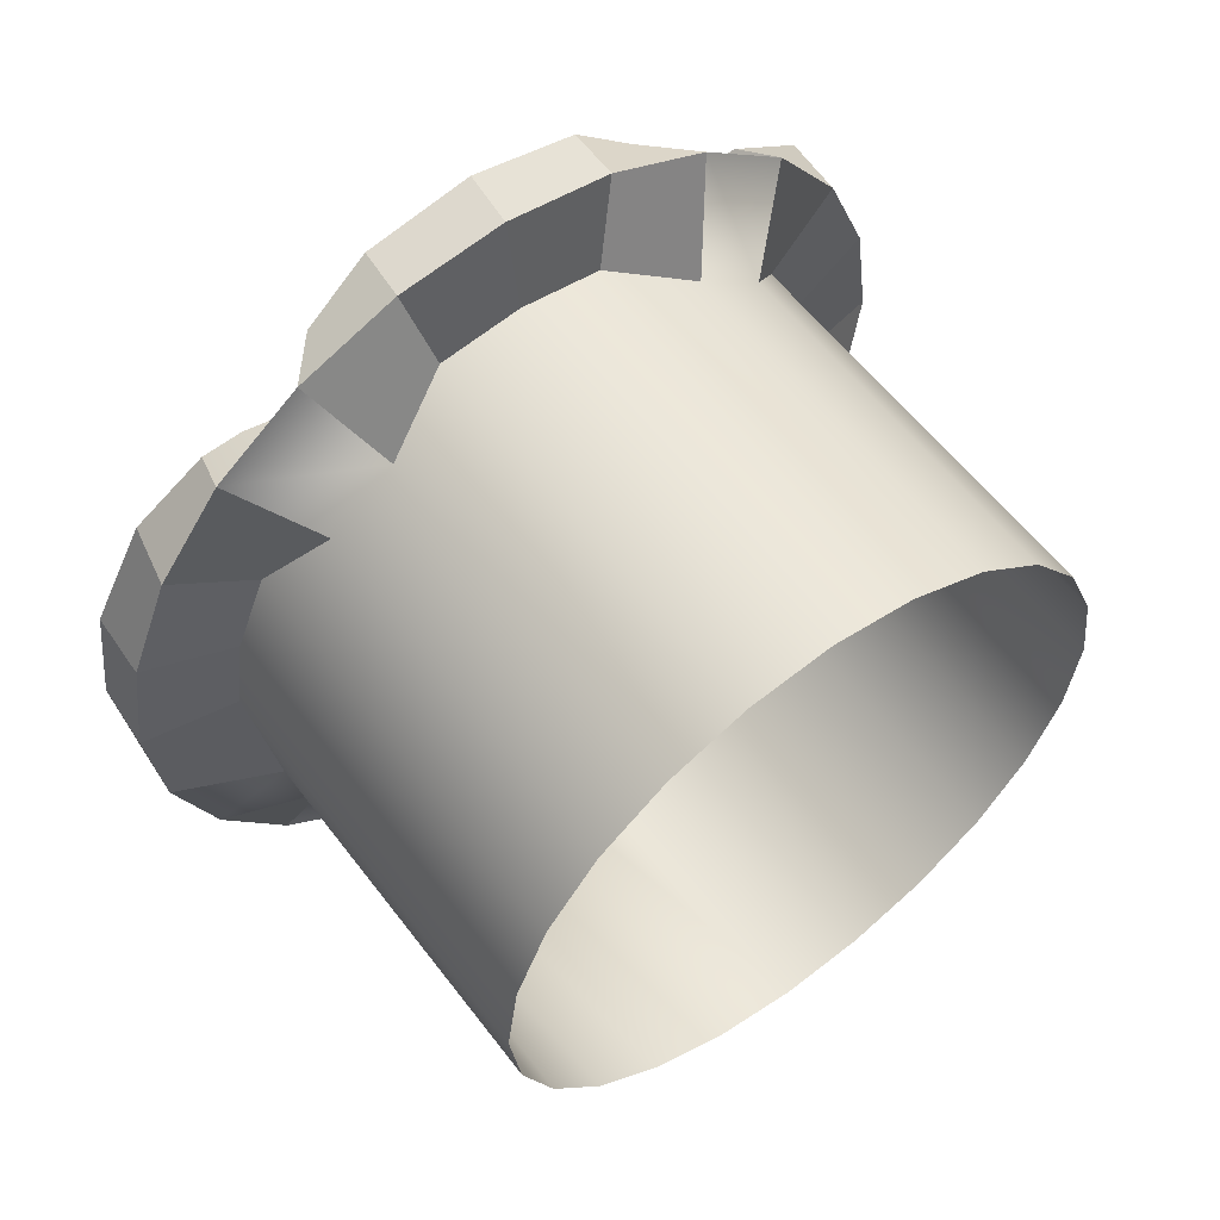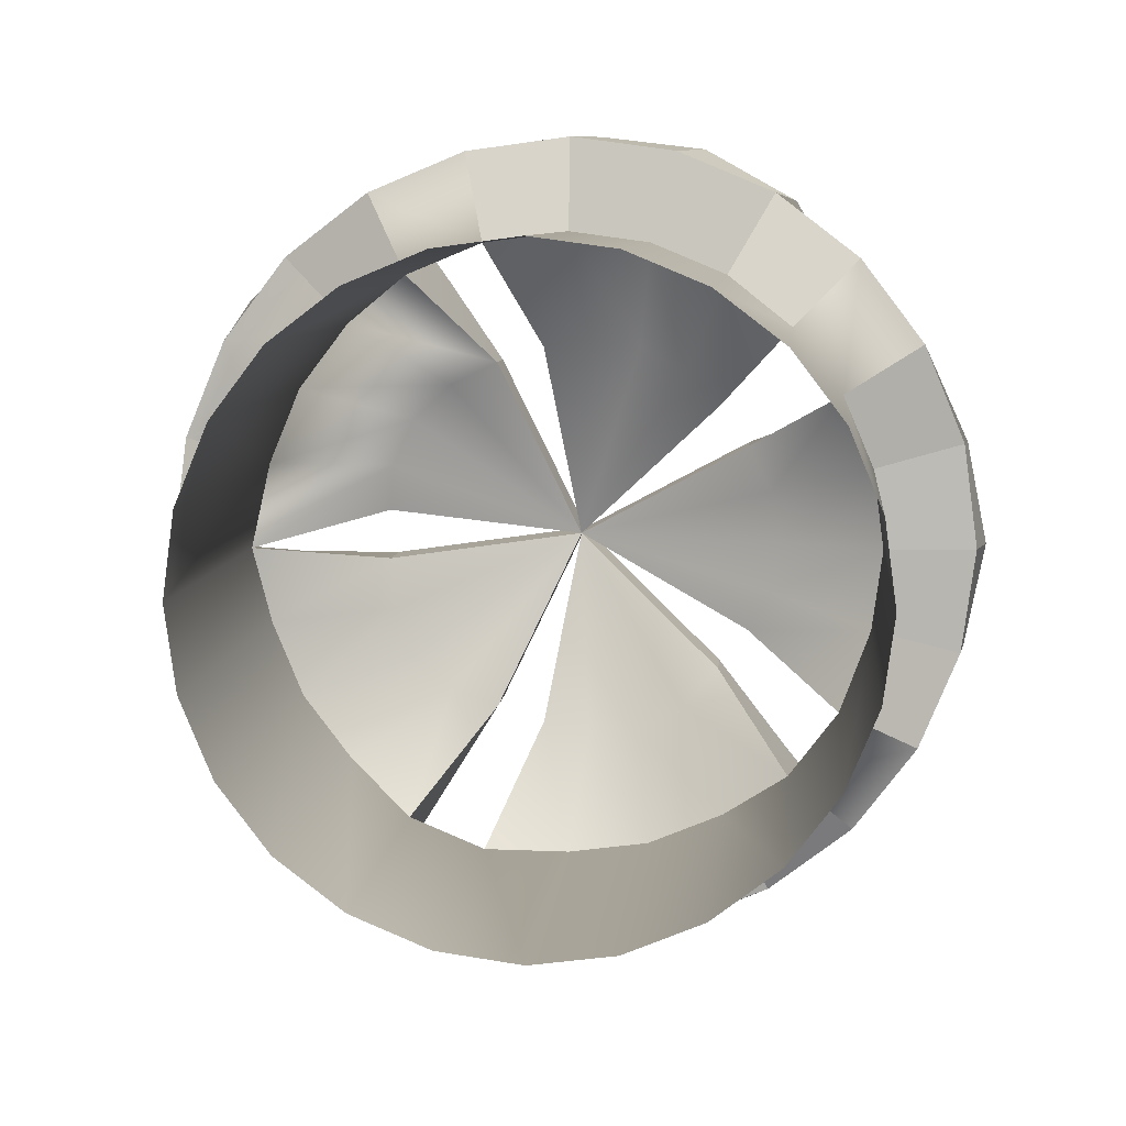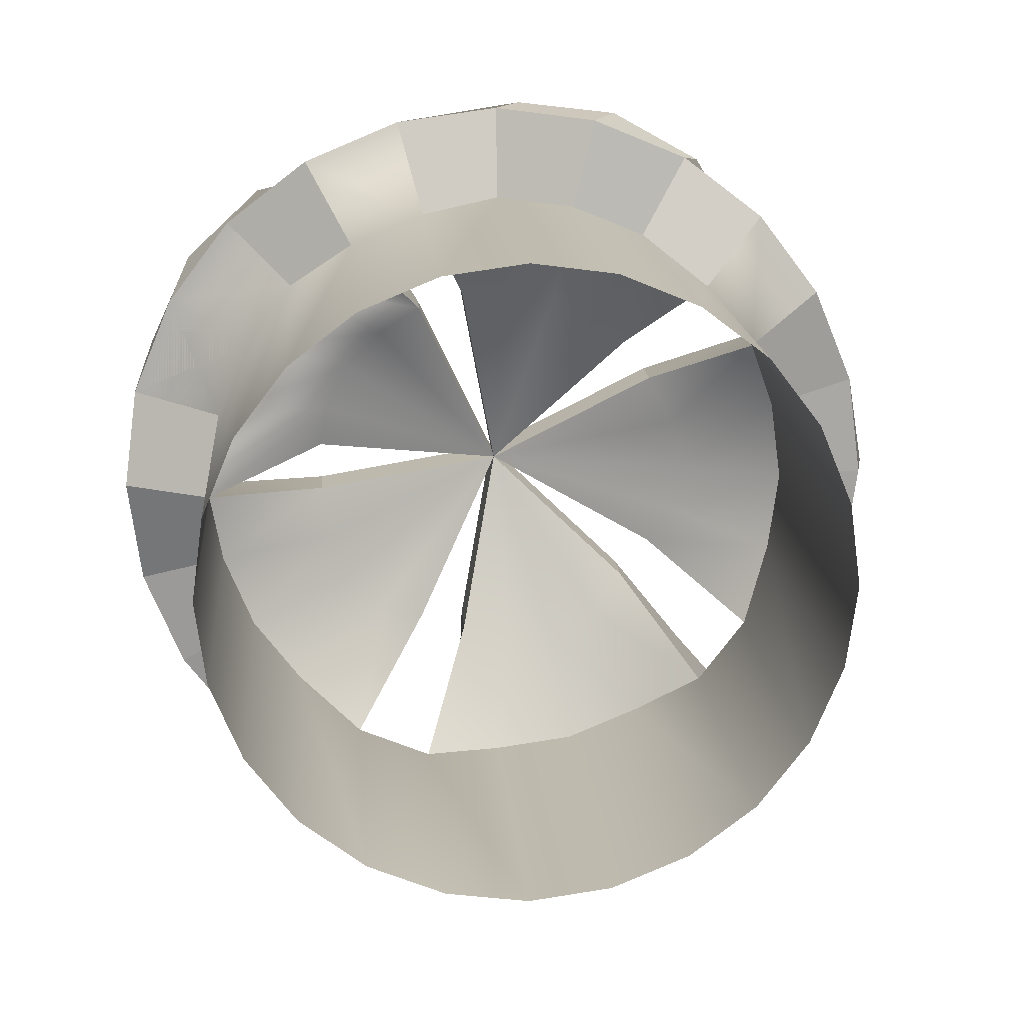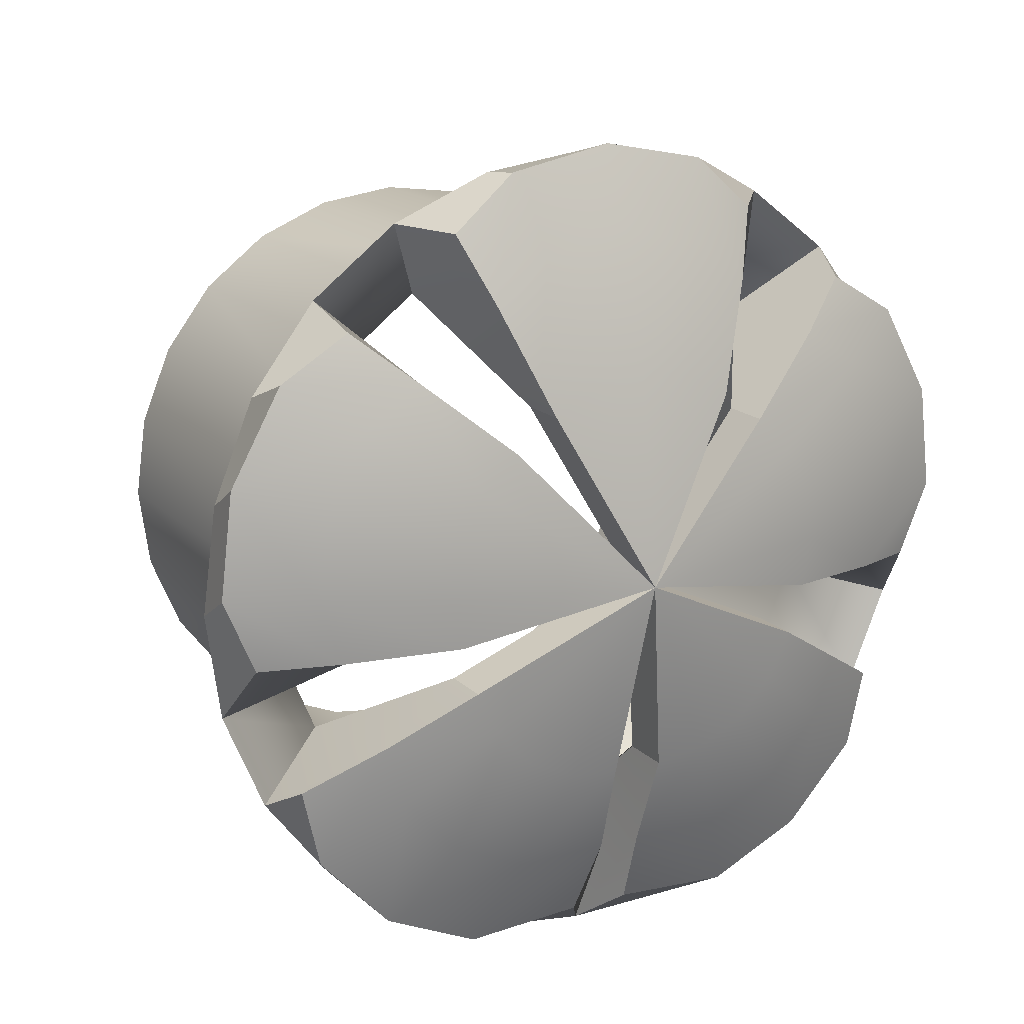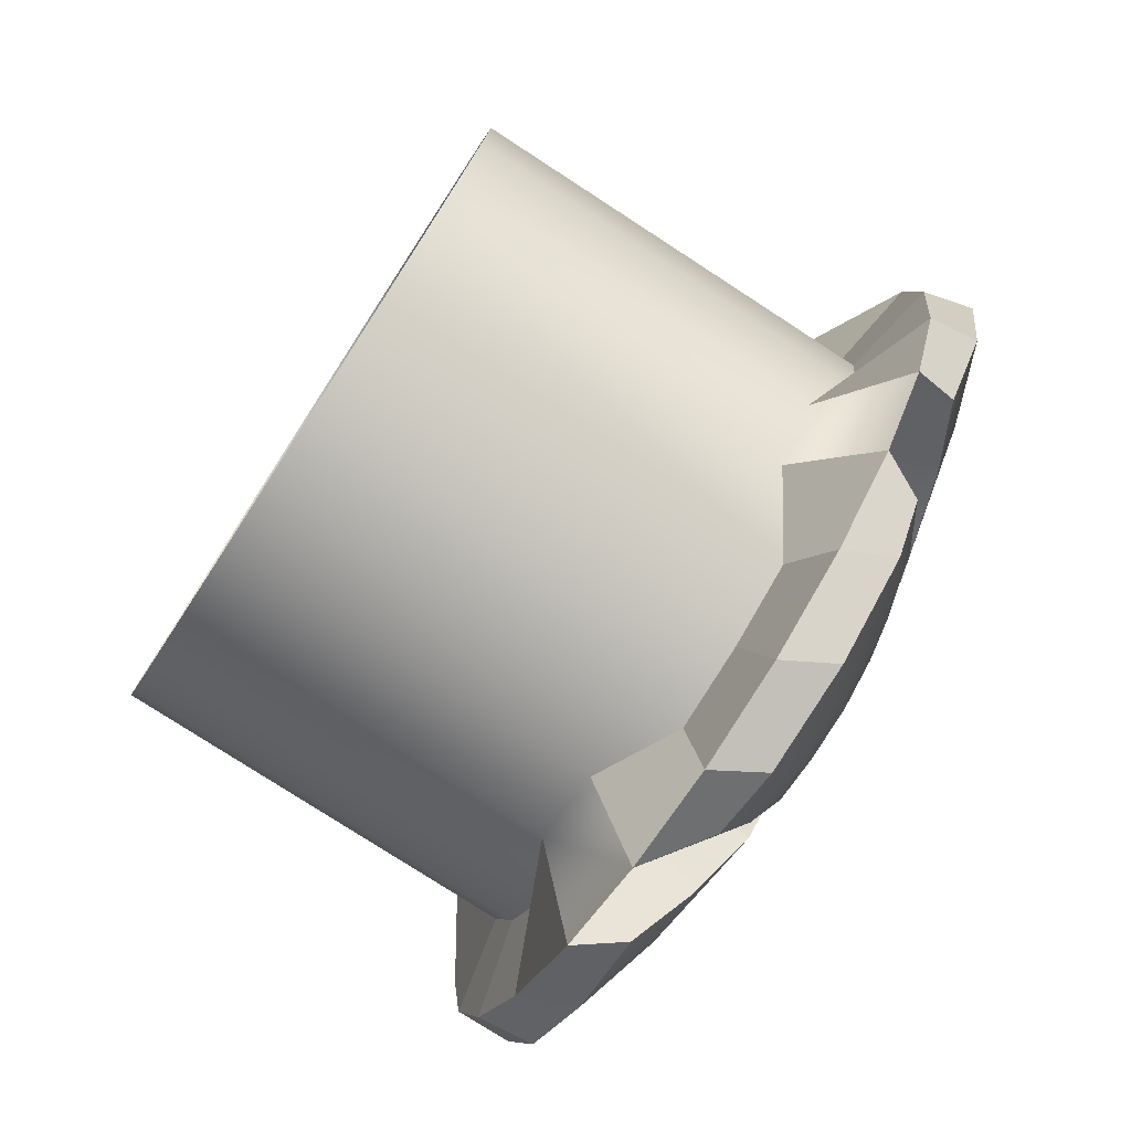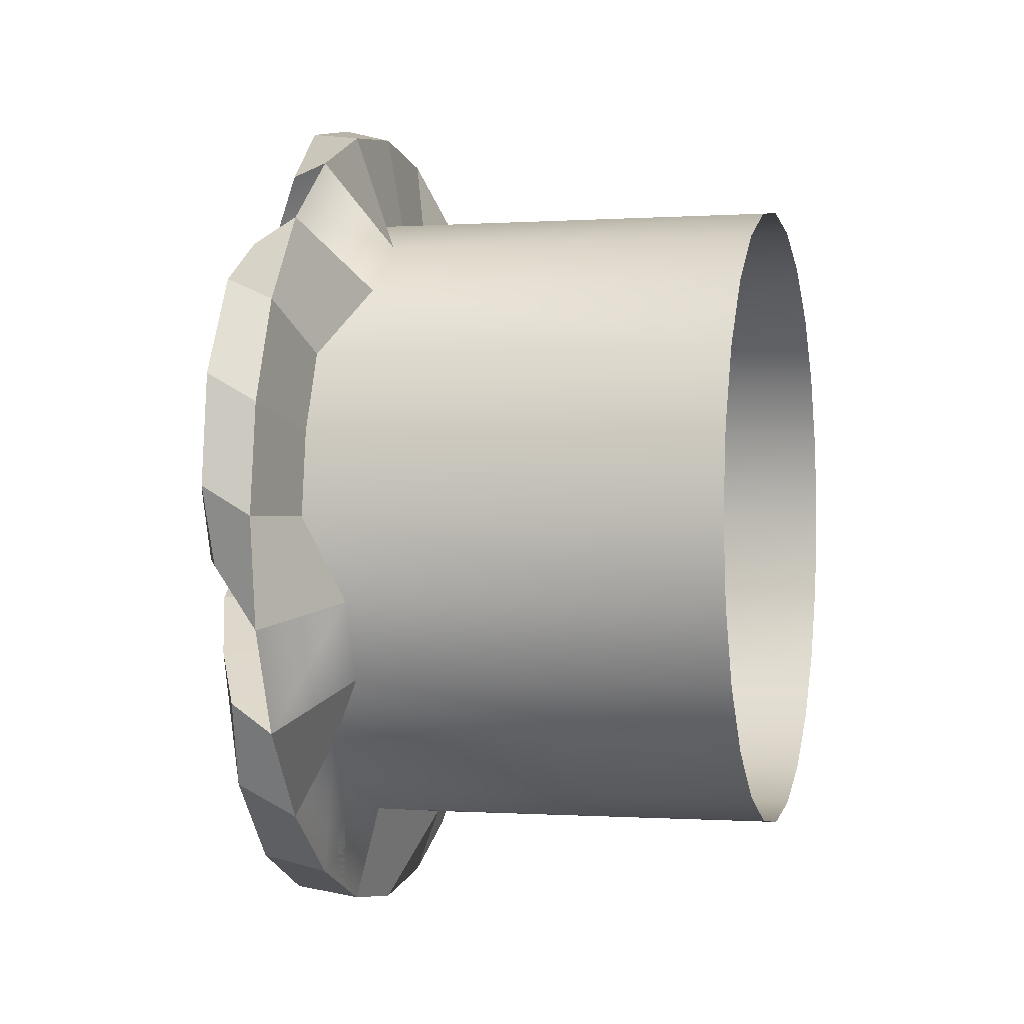
<metadata>
{"format":"obj","ext":"obj","renderer":"f3d","projection":"perspective","resolution":1024,"background":"white","views":[{"elev":57.8,"azim":53.2,"up":"+Y"},{"elev":7.8,"azim":95.4,"up":"+Z"},{"elev":16.0,"azim":85.4,"up":"+Z"},{"elev":16.7,"azim":-119.3,"up":"+Y"},{"elev":-77.7,"azim":147.0,"up":"+Z"},{"elev":-0.4,"azim":15.0,"up":"+Y"}]}
</metadata>
<code>
g default
v -5.753 0.3786 7.866
v -4.577 0.1947 7.682
v -5.753 -1.233 6.254
v -4.577 -1.049 6.438
v -5.753 0.3786 6.254
v -4.577 0.1947 6.438
v -5.753 0.7123 7.06
v -4.577 0.4523 7.06
v -5.753 0.5586 7.629
v -4.577 0.3337 7.499
v -5.596 0.3337 7.499
v -5.596 0.1947 7.682
v -5.708 0.4523 7.06
v -5.753 0.6726 7.354
v -5.708 0.4216 7.287
v -4.577 0.4216 7.287
v -5.753 0.6726 6.765
v -4.577 0.4216 6.832
v -5.708 0.4216 6.832
v -5.596 0.1947 6.438
v -5.753 0.5586 6.49
v -5.596 0.3337 6.62
v -4.577 0.3337 6.62
v -5.753 -0.4273 5.92
v -4.577 -0.4273 6.18
v -5.753 0.1422 6.074
v -4.577 0.0123 6.299
v -5.708 0.0123 6.299
v -5.708 -0.4273 6.18
v -5.753 -0.1328 5.96
v -5.708 -0.2 6.211
v -4.577 -0.2 6.211
v -5.753 -0.7217 5.96
v -4.577 -0.6545 6.211
v -5.596 -0.6545 6.211
v -5.708 -1.049 6.438
v -5.753 -0.9968 6.074
v -5.596 -0.8668 6.299
v -4.577 -0.8668 6.299
v -5.753 -1.233 7.866
v -4.577 -1.049 7.682
v -5.753 -1.567 7.06
v -4.577 -1.307 7.06
v -5.753 -1.413 6.49
v -4.577 -1.188 6.62
v -5.708 -1.188 6.62
v -5.596 -1.307 7.06
v -5.753 -1.527 6.765
v -5.708 -1.276 6.832
v -4.577 -1.276 6.832
v -5.753 -1.527 7.354
v -4.577 -1.276 7.287
v -5.708 -1.276 7.287
v -5.708 -1.049 7.682
v -5.753 -1.413 7.629
v -5.708 -1.188 7.499
v -4.577 -1.188 7.499
v -5.753 -0.4273 8.199
v -4.577 -0.4273 7.939
v -5.753 -0.9968 8.046
v -4.577 -0.8668 7.821
v -5.596 -0.8668 7.821
v -5.708 -0.4273 7.939
v -5.753 -0.7217 8.16
v -5.596 -0.6545 7.909
v -4.577 -0.6545 7.909
v -5.753 -0.1328 8.16
v -4.577 -0.2 7.909
v -5.708 -0.2 7.909
v -5.753 0.1422 8.046
v -5.708 0.0123 7.821
v -4.577 0.0123 7.821
v -5.866 -0.8876 7.402
v -5.866 -0.7797 7.502
v -5.941 -0.6553 7.562
v -6.016 -0.4171 7.06
v -5.866 -0.8876 6.718
v -5.866 -0.9494 6.851
v -5.941 -0.9687 6.988
v -5.866 -0.7797 6.618
v -5.941 -0.6553 6.557
v -5.866 -0.2374 6.507
v -5.866 -0.3835 6.489
v -5.941 -0.5198 6.513
v -5.866 0.1644 7.06
v -5.866 0.1359 6.915
v -5.941 0.07103 6.793
v -5.866 -0.2374 7.613
v -5.866 -0.109 7.541
v -5.941 -0.01272 7.442
v -5.866 -0.3835 7.63
v -5.941 -0.5198 7.606
v -5.866 -0.9494 7.268
v -5.941 -0.9687 7.131
v -5.866 0.1359 7.204
v -5.941 0.07103 7.326
v -5.866 -0.109 6.578
v -5.941 -0.01272 6.678
v -5.885 -1.358 7.743
v -5.885 -1.142 7.943
v -6.081 -0.7797 7.502
v -6.081 -0.8876 7.402
v -5.885 -0.9234 7.994
v -6.081 -0.6553 7.562
v -6.156 -0.4171 7.06
v -6.081 -0.9494 7.268
v -5.885 -1.482 7.476
v -6.081 -0.9687 7.131
v -5.885 -1.462 7.145
v -5.885 -1.358 6.376
v -5.885 -1.482 6.643
v -6.081 -0.9494 6.851
v -6.081 -0.8876 6.718
v -5.885 -1.462 6.975
v -6.081 -0.9687 6.988
v -6.156 -0.4171 7.06
v -6.081 -0.7797 6.618
v -5.885 -1.142 6.176
v -6.081 -0.6553 6.557
v -5.885 -0.9234 6.126
v -5.885 -0.05772 5.954
v -5.885 -0.3498 5.919
v -6.081 -0.3835 6.489
v -6.081 -0.2374 6.507
v -5.885 -0.5565 6.007
v -6.081 -0.5198 6.513
v -6.156 -0.4171 7.06
v -6.081 -0.109 6.578
v -5.885 0.1992 6.097
v -6.081 -0.01272 6.678
v -5.885 0.3147 6.29
v -5.885 0.7459 7.06
v -5.885 0.689 6.771
v -6.081 0.1359 6.915
v -6.081 0.1644 7.06
v -5.885 0.5415 6.602
v -6.081 0.07103 6.793
v -6.156 -0.4171 7.06
v -6.081 0.1359 7.204
v -5.885 0.689 7.348
v -6.081 0.07103 7.326
v -5.885 0.5415 7.518
v -5.885 -0.05772 8.166
v -5.885 0.1992 8.023
v -6.081 -0.109 7.541
v -6.081 -0.2374 7.613
v -5.885 0.3147 7.83
v -6.081 -0.01272 7.442
v -6.156 -0.4171 7.06
v -6.081 -0.3835 7.63
v -5.885 -0.3498 8.201
v -6.081 -0.5198 7.606
v -5.885 -0.5565 8.113
v -5.975 0.3601 6.676
v -5.975 0.4757 6.827
v -5.975 0.5217 7.06
v -5.975 0.4757 7.293
v -5.975 0.3601 7.444
v -5.979 -0.5415 6.213
v -5.979 -0.3635 6.151
v -5.979 -0.1309 6.179
v -5.979 0.07361 6.293
v -5.979 0.1813 6.448
v -5.991 -1.228 7
v -5.991 -1.229 6.742
v -5.991 -1.135 6.538
v -5.991 -0.9704 6.386
v -5.991 -0.7963 6.33
v -5.99 -0.7984 7.793
v -5.99 -0.9732 7.737
v -5.99 -1.139 7.584
v -5.99 -1.233 7.379
v -5.99 -1.232 7.12
v -5.975 0.1878 7.679
v -5.975 0.07977 7.836
v -5.975 -0.1274 7.952
v -5.975 -0.3628 7.98
v -5.975 -0.5423 7.917
f 12 2 72 71
f 36 4 39 38
f 20 6 23 22
f 13 8 16 15
f 11 10 2 12
f 1 9 11 12
f 14 7 13 15
f 9 14 15 11
f 16 10 11 15
f 19 18 8 13
f 7 17 19 13
f 21 5 20 22
f 17 21 22 19
f 23 18 19 22
f 29 25 32 31
f 28 27 6 20
f 5 26 28 20
f 30 24 29 31
f 26 30 31 28
f 32 27 28 31
f 35 34 25 29
f 24 33 35 29
f 37 3 36 38
f 33 37 38 35
f 39 34 35 38
f 54 41 57 56
f 47 43 50 49
f 46 45 4 36
f 3 44 46 36
f 48 42 47 49
f 44 48 49 46
f 50 45 46 49
f 53 52 43 47
f 42 51 53 47
f 55 40 54 56
f 51 55 56 53
f 57 52 53 56
f 63 59 66 65
f 62 61 41 54
f 40 60 62 54
f 64 58 63 65
f 60 64 65 62
f 66 61 62 65
f 69 68 59 63
f 58 67 69 63
f 70 1 12 71
f 67 70 71 69
f 72 68 69 71
f 99 100 170 171
f 100 103 169 170
f 102 101 105
f 101 104 105
f 110 111 165 166
f 111 114 164 165
f 113 112 116
f 112 115 116
f 110 166 167 118
f 118 167 168 120
f 113 116 117
f 117 116 119
f 121 122 160 161
f 122 125 159 160
f 124 123 127
f 123 126 127
f 132 133 155 156
f 133 136 154 155
f 135 134 138
f 134 137 138
f 143 144 175 176
f 144 147 174 175
f 146 145 149
f 145 148 149
f 143 176 177 151
f 151 177 178 153
f 146 149 150
f 150 149 152
f 99 171 172 107
f 107 172 173 109
f 102 105 106
f 106 105 108
f 132 156 157 140
f 140 157 158 142
f 135 138 139
f 139 138 141
f 121 161 162 129
f 129 162 163 131
f 124 127 128
f 128 127 130
f 56 54 74 73
f 54 62 75 74
f 73 74 76
f 74 75 76
f 46 49 78 77
f 49 47 79 78
f 77 78 76
f 78 79 76
f 36 46 77 80
f 38 36 80 81
f 77 76 80
f 80 76 81
f 31 29 83 82
f 29 35 84 83
f 82 83 76
f 83 84 76
f 13 19 86 85
f 19 22 87 86
f 85 86 76
f 86 87 76
f 69 71 89 88
f 71 12 90 89
f 88 89 76
f 89 90 76
f 63 69 88 91
f 65 63 91 92
f 88 76 91
f 91 76 92
f 53 56 73 93
f 47 53 93 94
f 73 76 93
f 93 76 94
f 15 13 85 95
f 11 15 95 96
f 85 76 95
f 95 76 96
f 28 31 82 97
f 20 28 97 98
f 82 76 97
f 97 76 98
f 55 40 100 99
f 40 60 103 100
f 60 62 169 103
f 75 76 105 104
f 51 55 99 107
f 173 47 42 109
f 42 51 107 109
f 76 94 108 105
f 44 48 111 110
f 48 42 114 111
f 42 47 164 114
f 79 76 116 115
f 3 44 110 118
f 168 38 37 120
f 37 3 118 120
f 76 81 119 116
f 30 24 122 121
f 24 33 125 122
f 33 35 159 125
f 84 76 127 126
f 26 30 121 129
f 163 20 5 131
f 5 26 129 131
f 76 98 130 127
f 7 17 133 132
f 17 21 136 133
f 21 22 154 136
f 87 76 138 137
f 14 7 132 140
f 158 11 9 142
f 9 14 140 142
f 76 96 141 138
f 67 70 144 143
f 70 1 147 144
f 1 12 174 147
f 90 76 149 148
f 58 67 143 151
f 178 65 64 153
f 64 58 151 153
f 76 92 152 149
f 7 17 19 13
f 17 21 22 19
f 154 22 87 137
f 155 154 137 134
f 156 155 134 135
f 157 156 135 139
f 158 157 139 141
f 96 11 158 141
f 14 15 11 9
f 7 13 15 14
f 30 24 29 31
f 24 33 35 29
f 159 35 84 126
f 160 159 126 123
f 161 160 123 124
f 162 161 124 128
f 163 162 128 130
f 98 20 163 130
f 26 28 20 5
f 30 31 28 26
f 44 48 49 46
f 48 42 47 49
f 164 47 79 115
f 165 164 115 112
f 166 165 112 113
f 167 166 113 117
f 168 167 117 119
f 81 38 168 119
f 3 36 38 37
f 44 46 36 3
f 55 40 54 56
f 40 60 62 54
f 169 62 75 104
f 170 169 104 101
f 171 170 101 102
f 172 171 102 106
f 173 172 106 108
f 94 47 173 108
f 51 53 47 42
f 55 56 53 51
f 67 70 71 69
f 70 1 12 71
f 174 12 90 148
f 175 174 148 145
f 176 175 145 146
f 177 176 146 150
f 178 177 150 152
f 92 65 178 152
f 58 63 65 64
f 67 69 63 58

</code>
